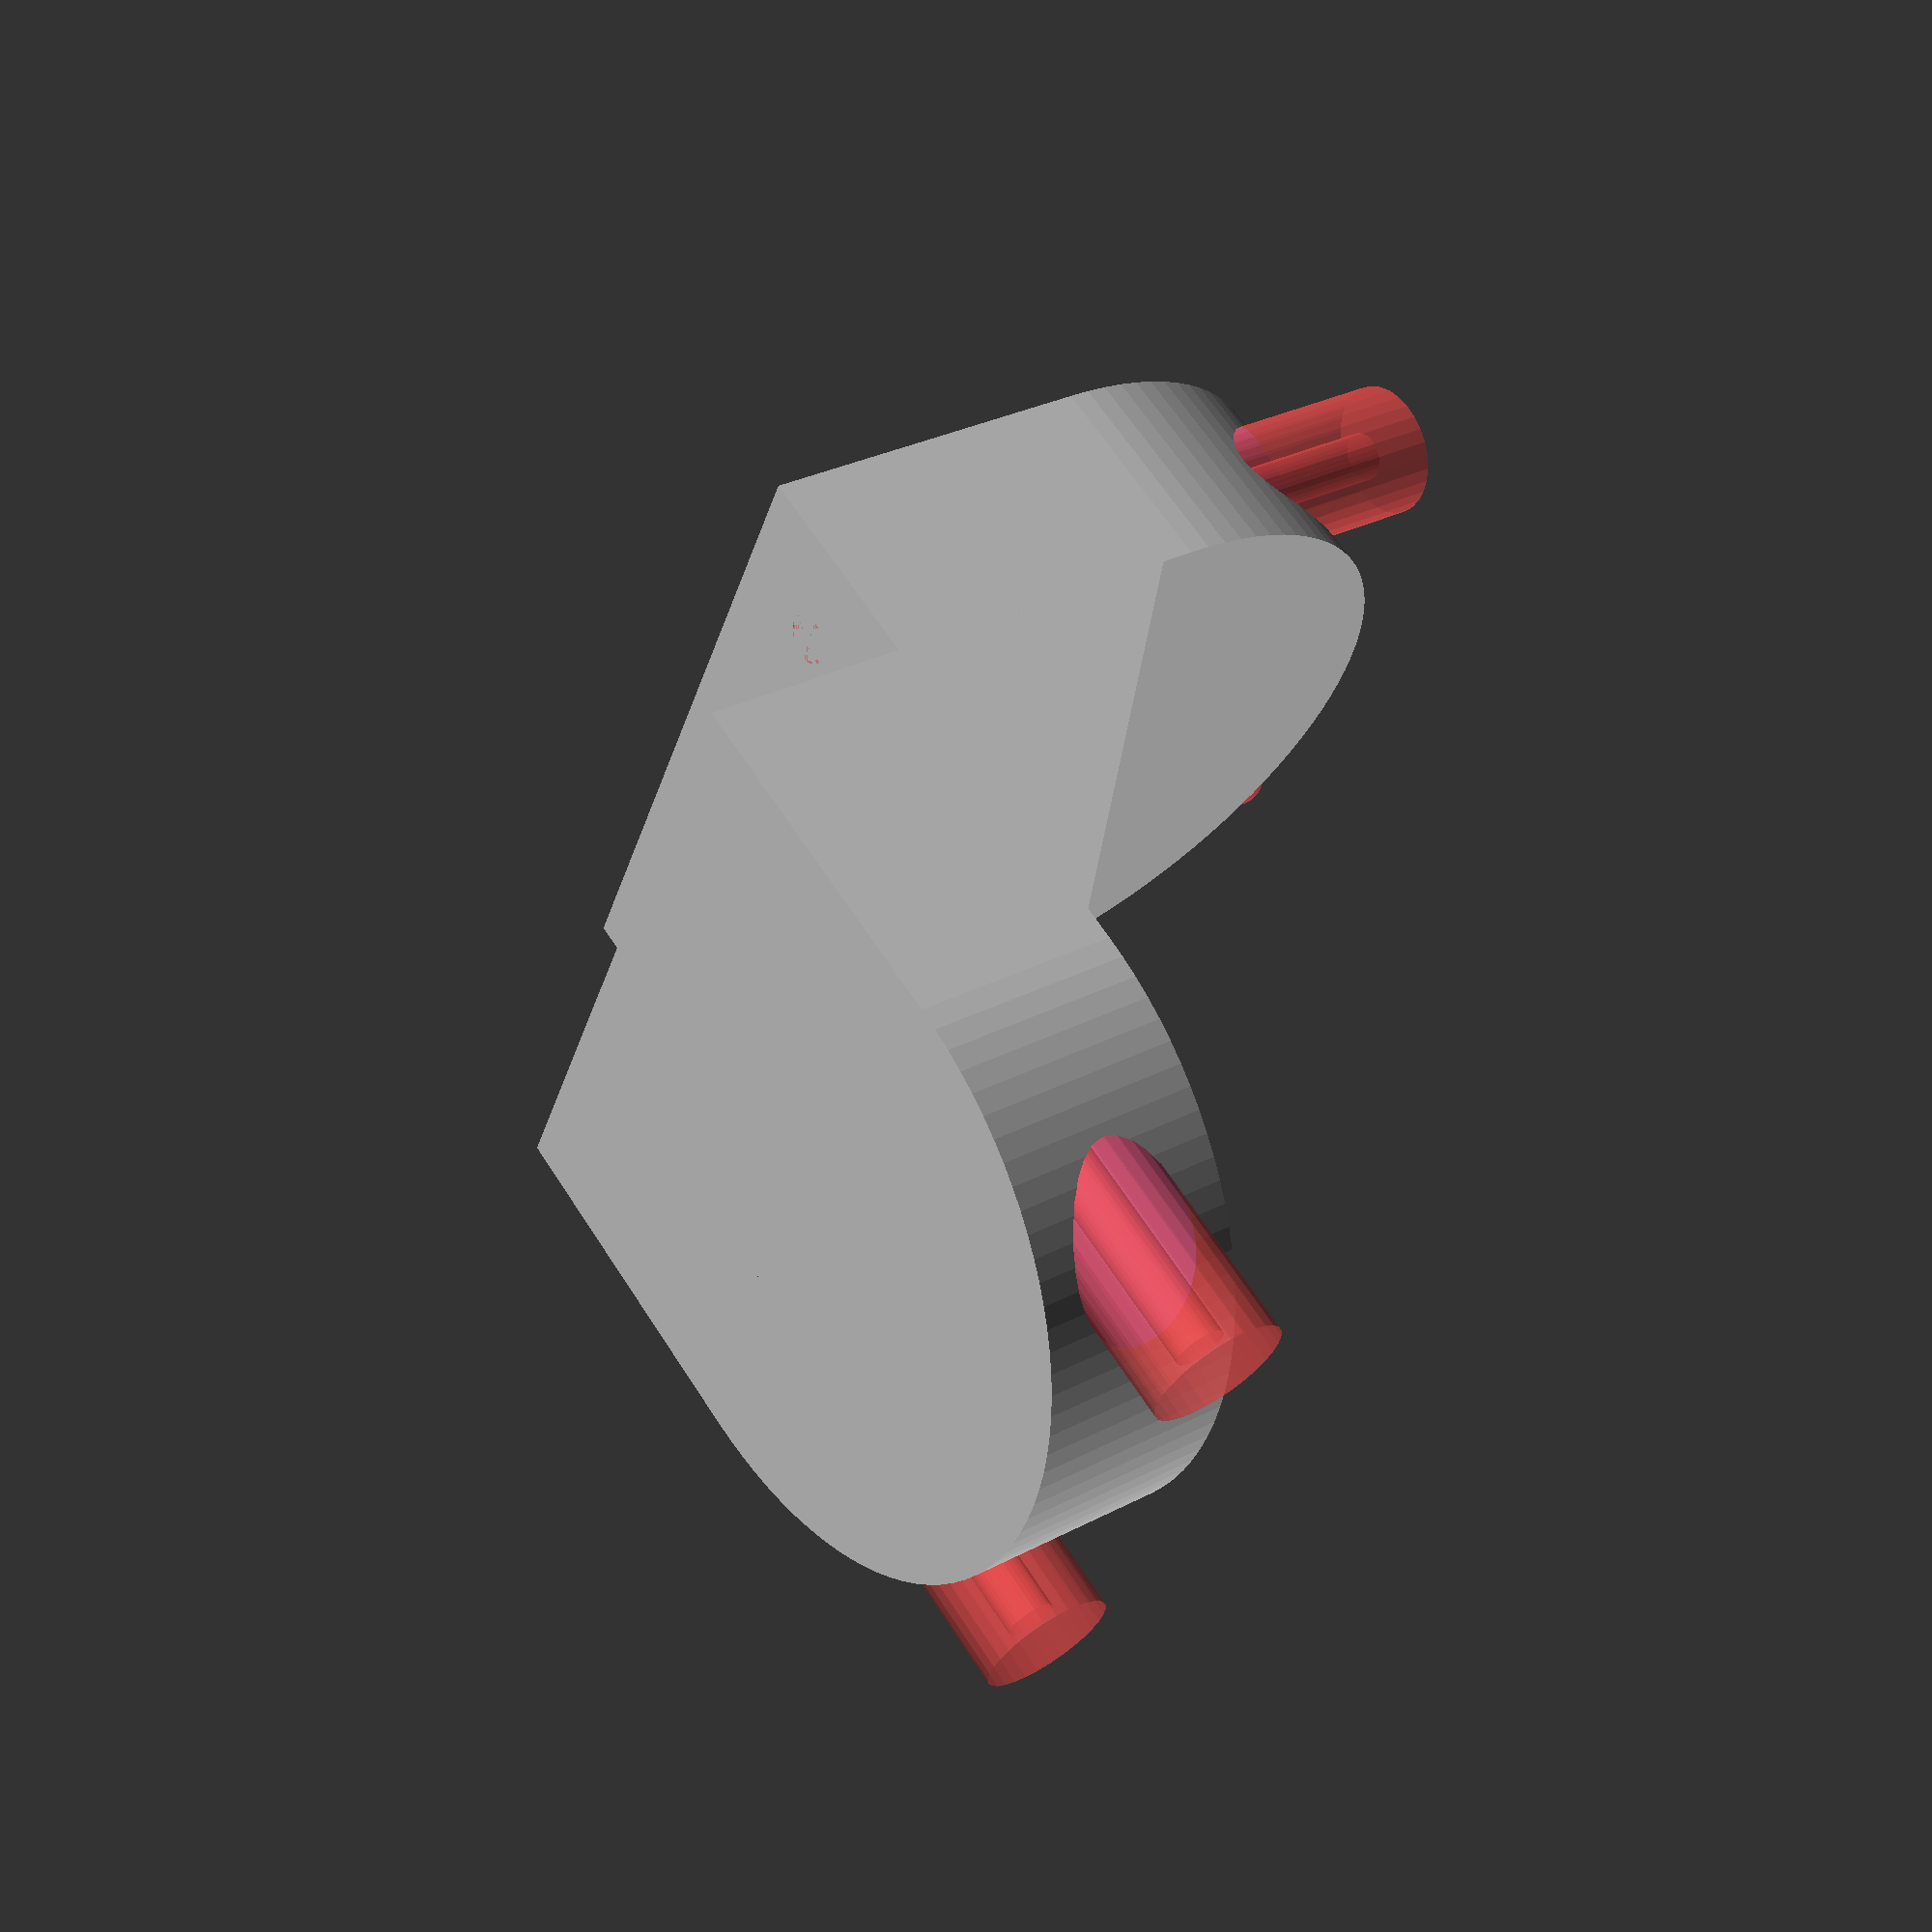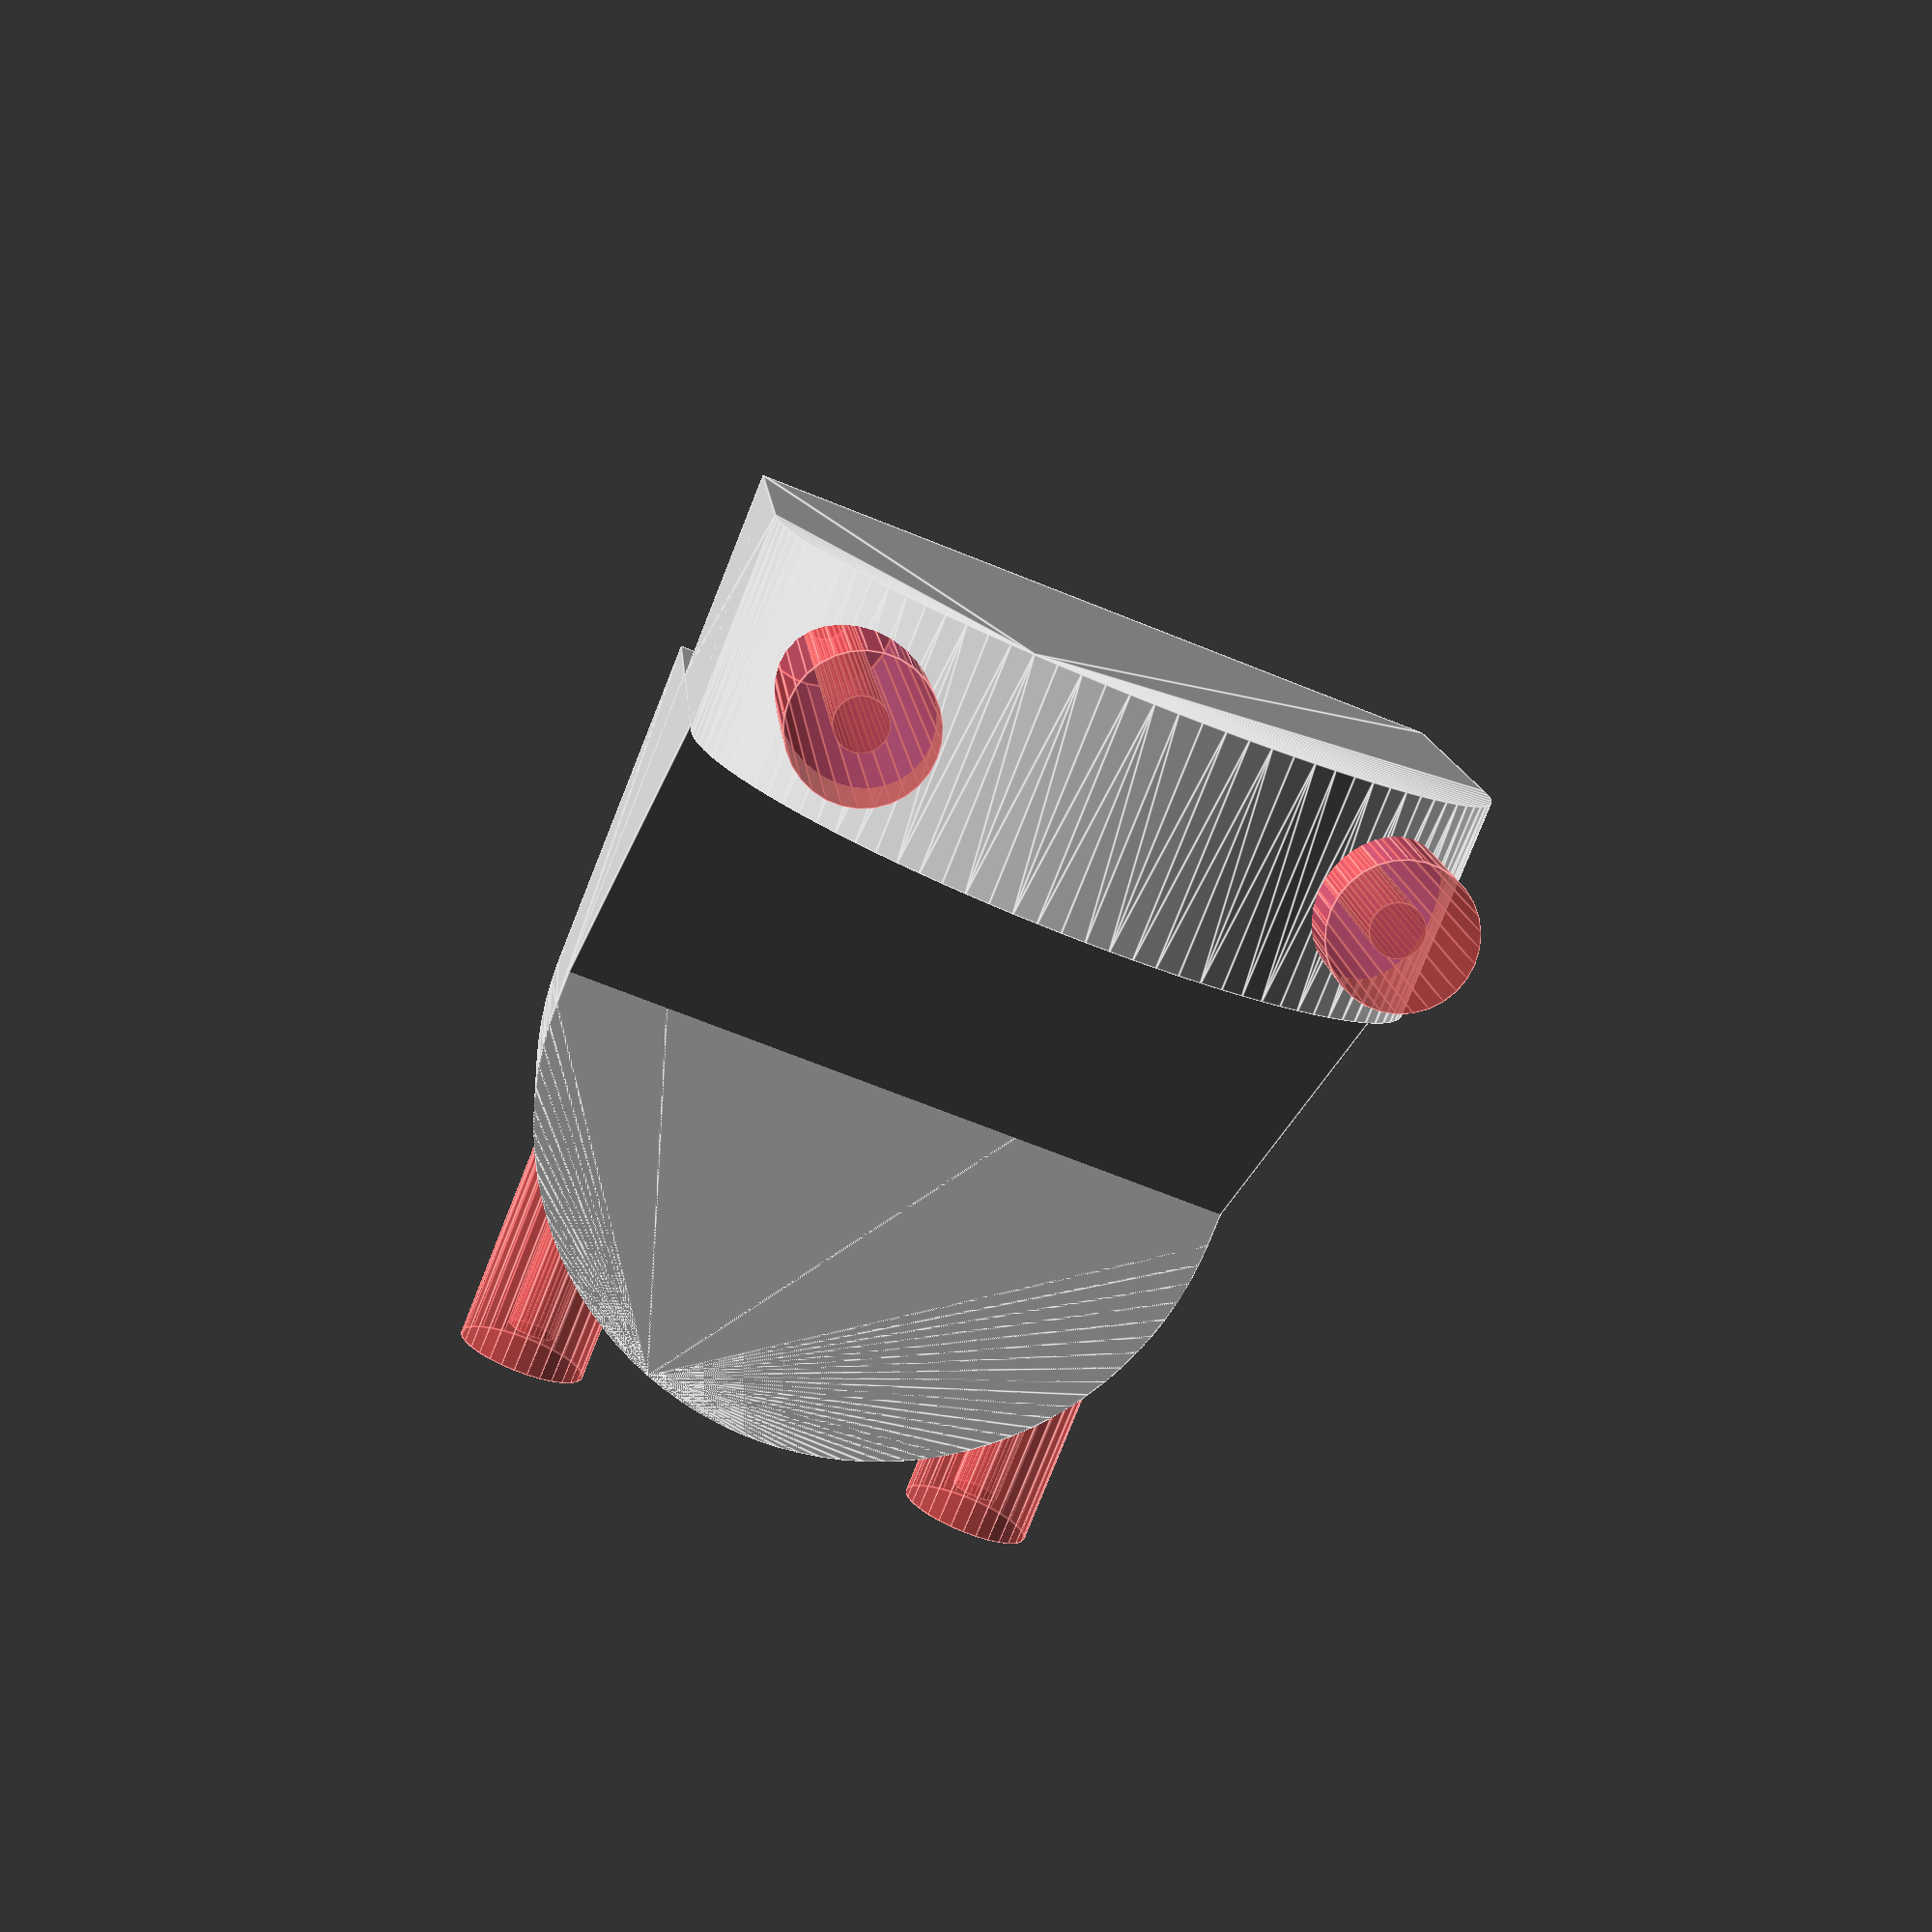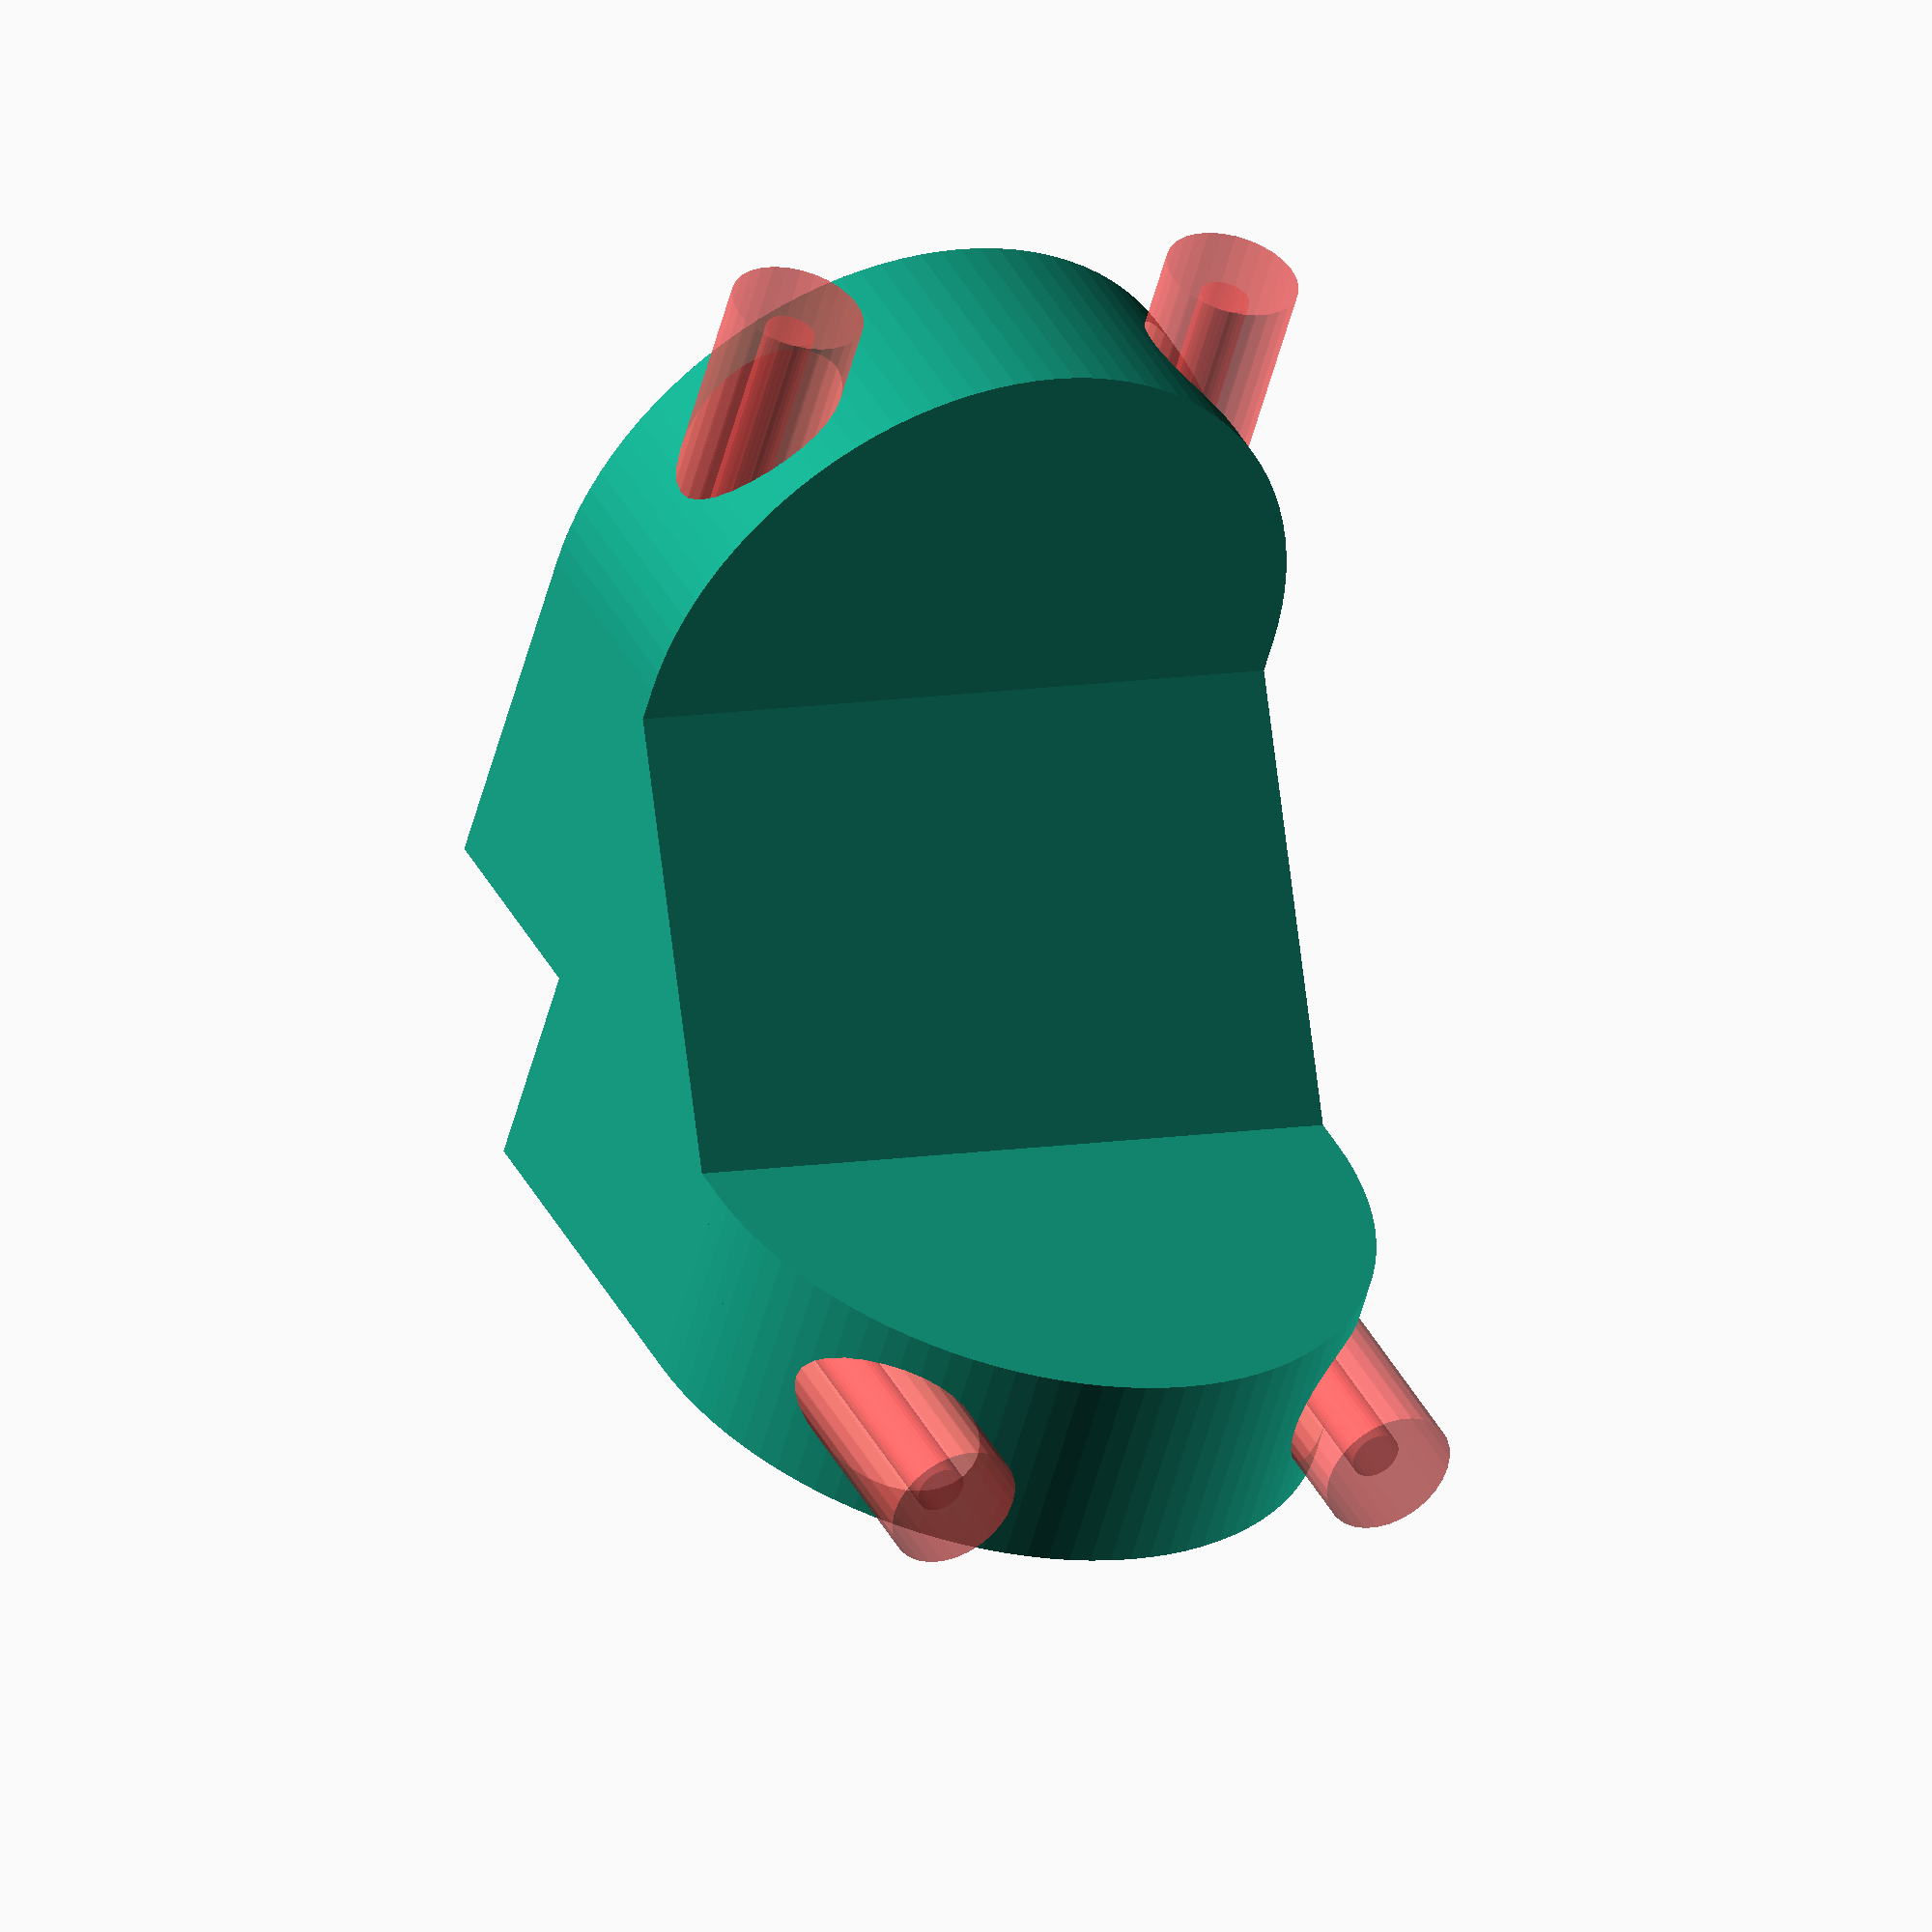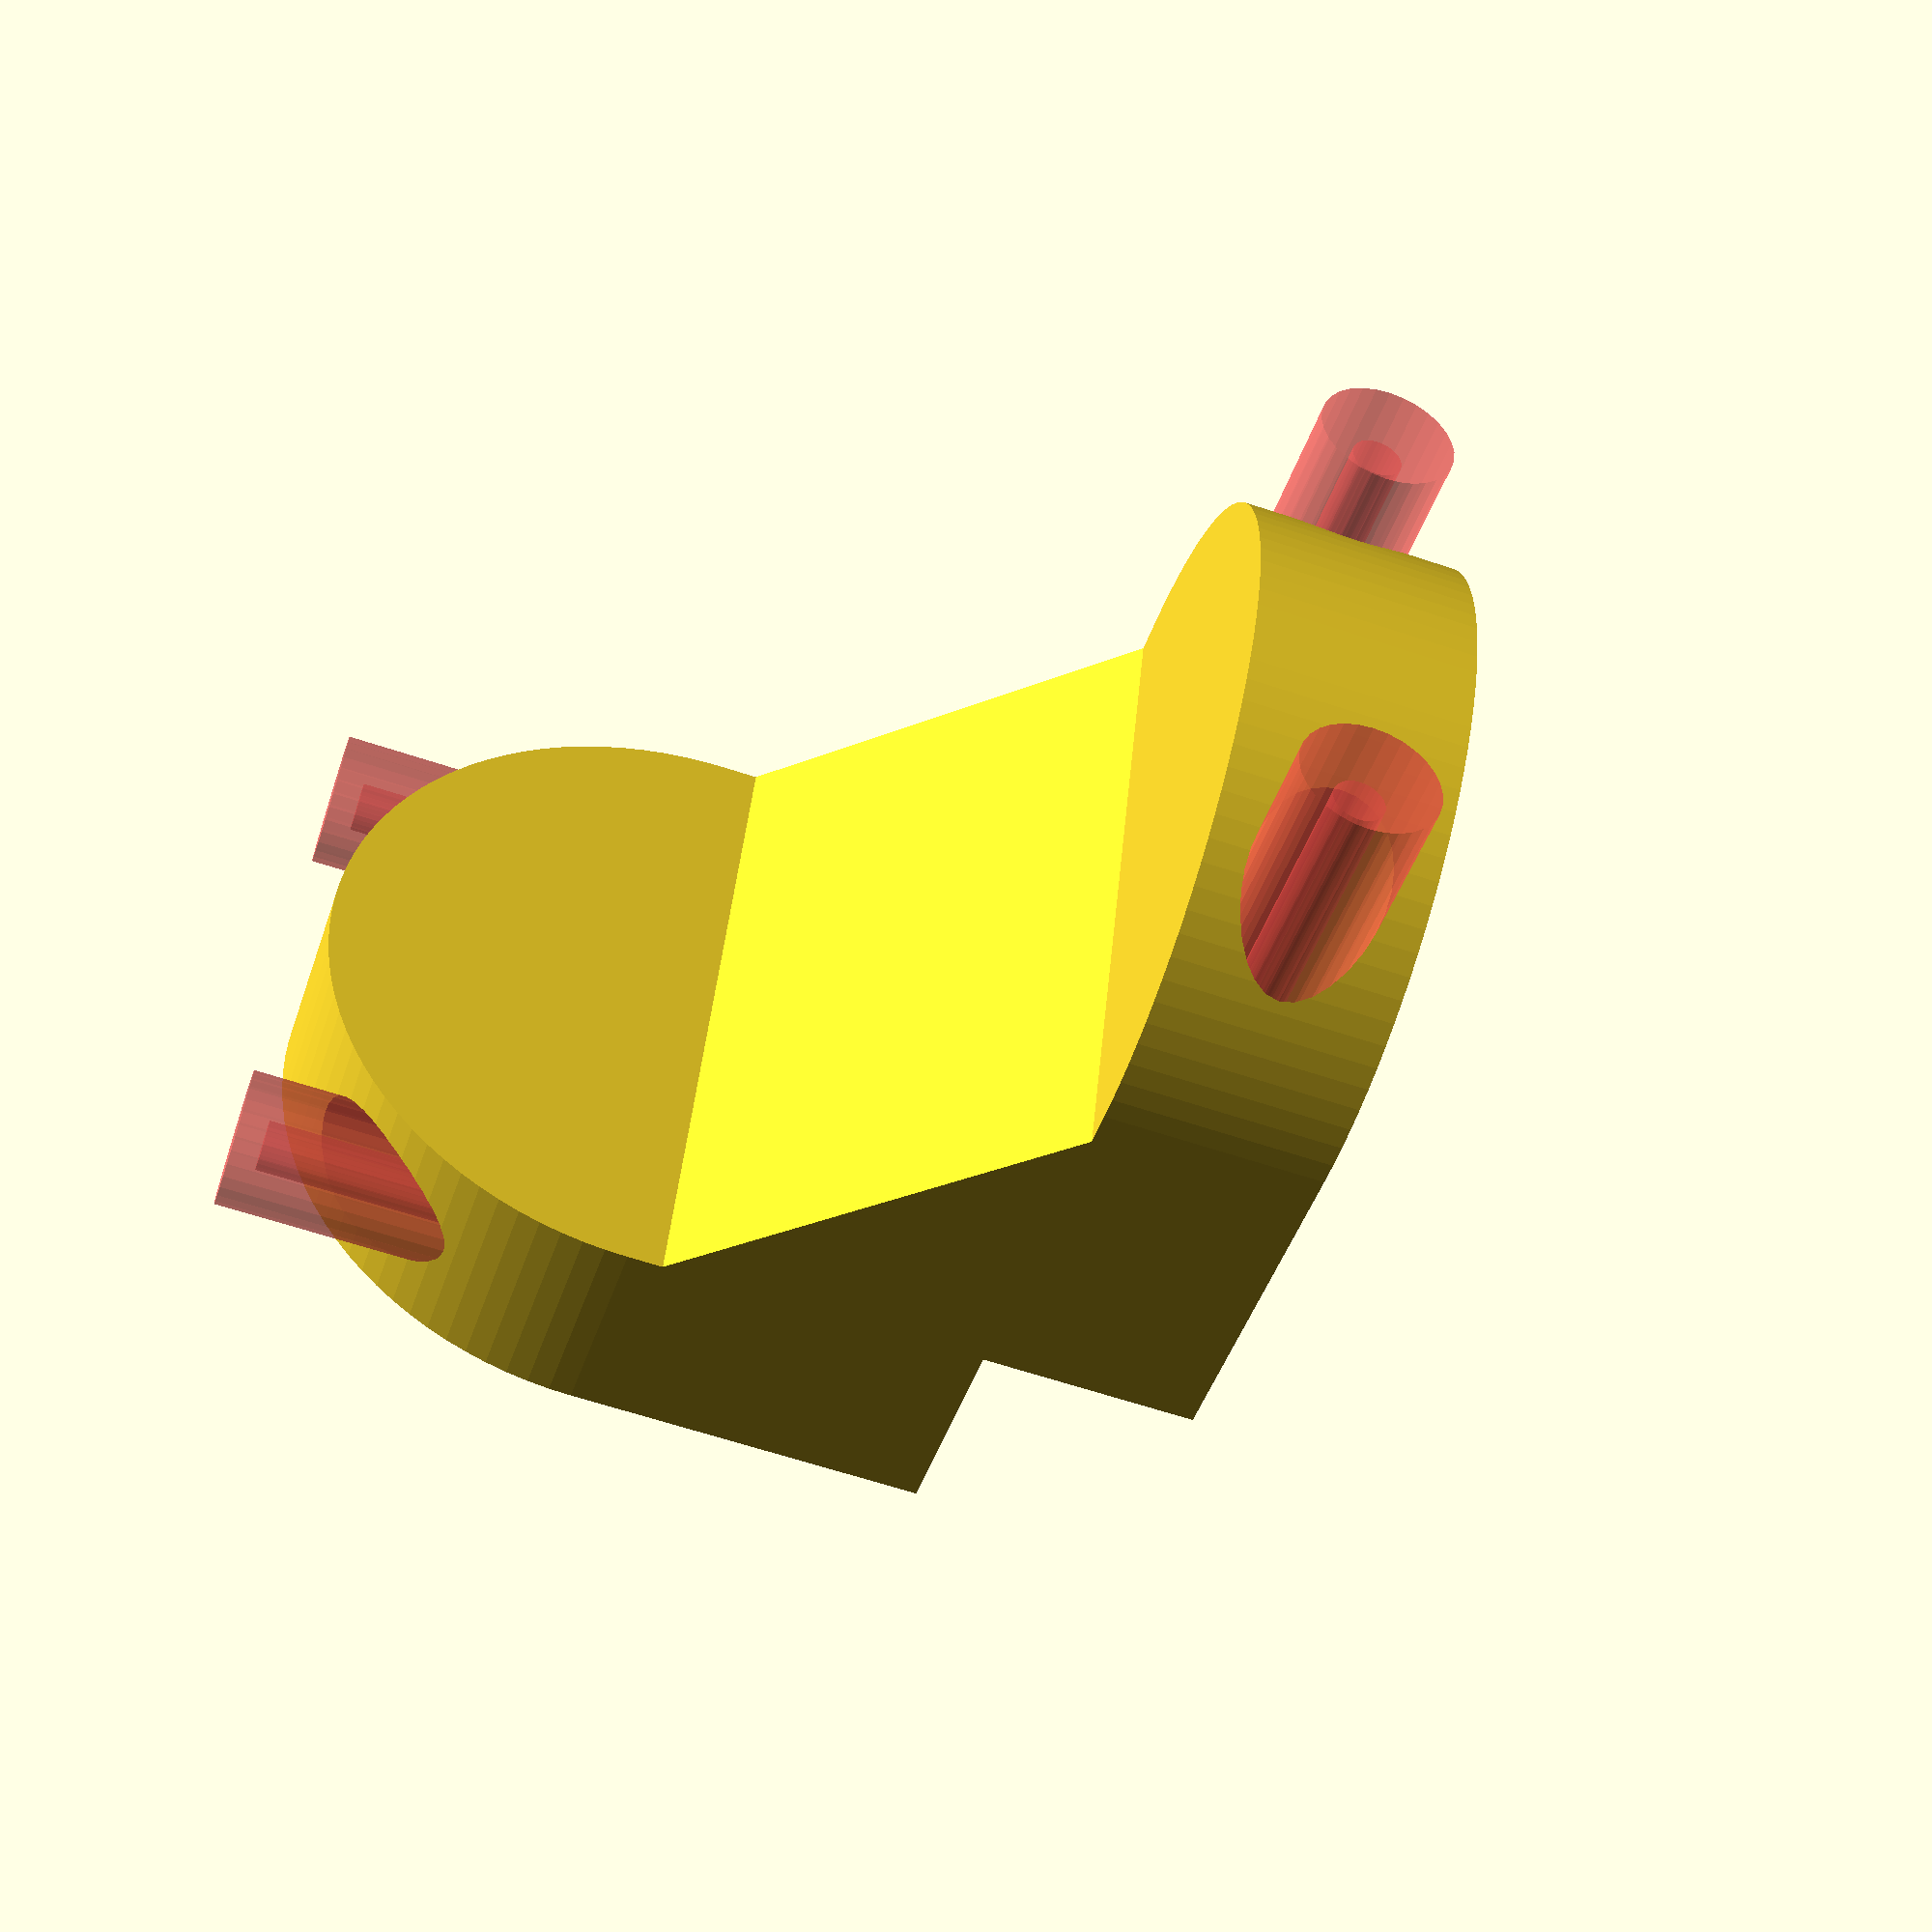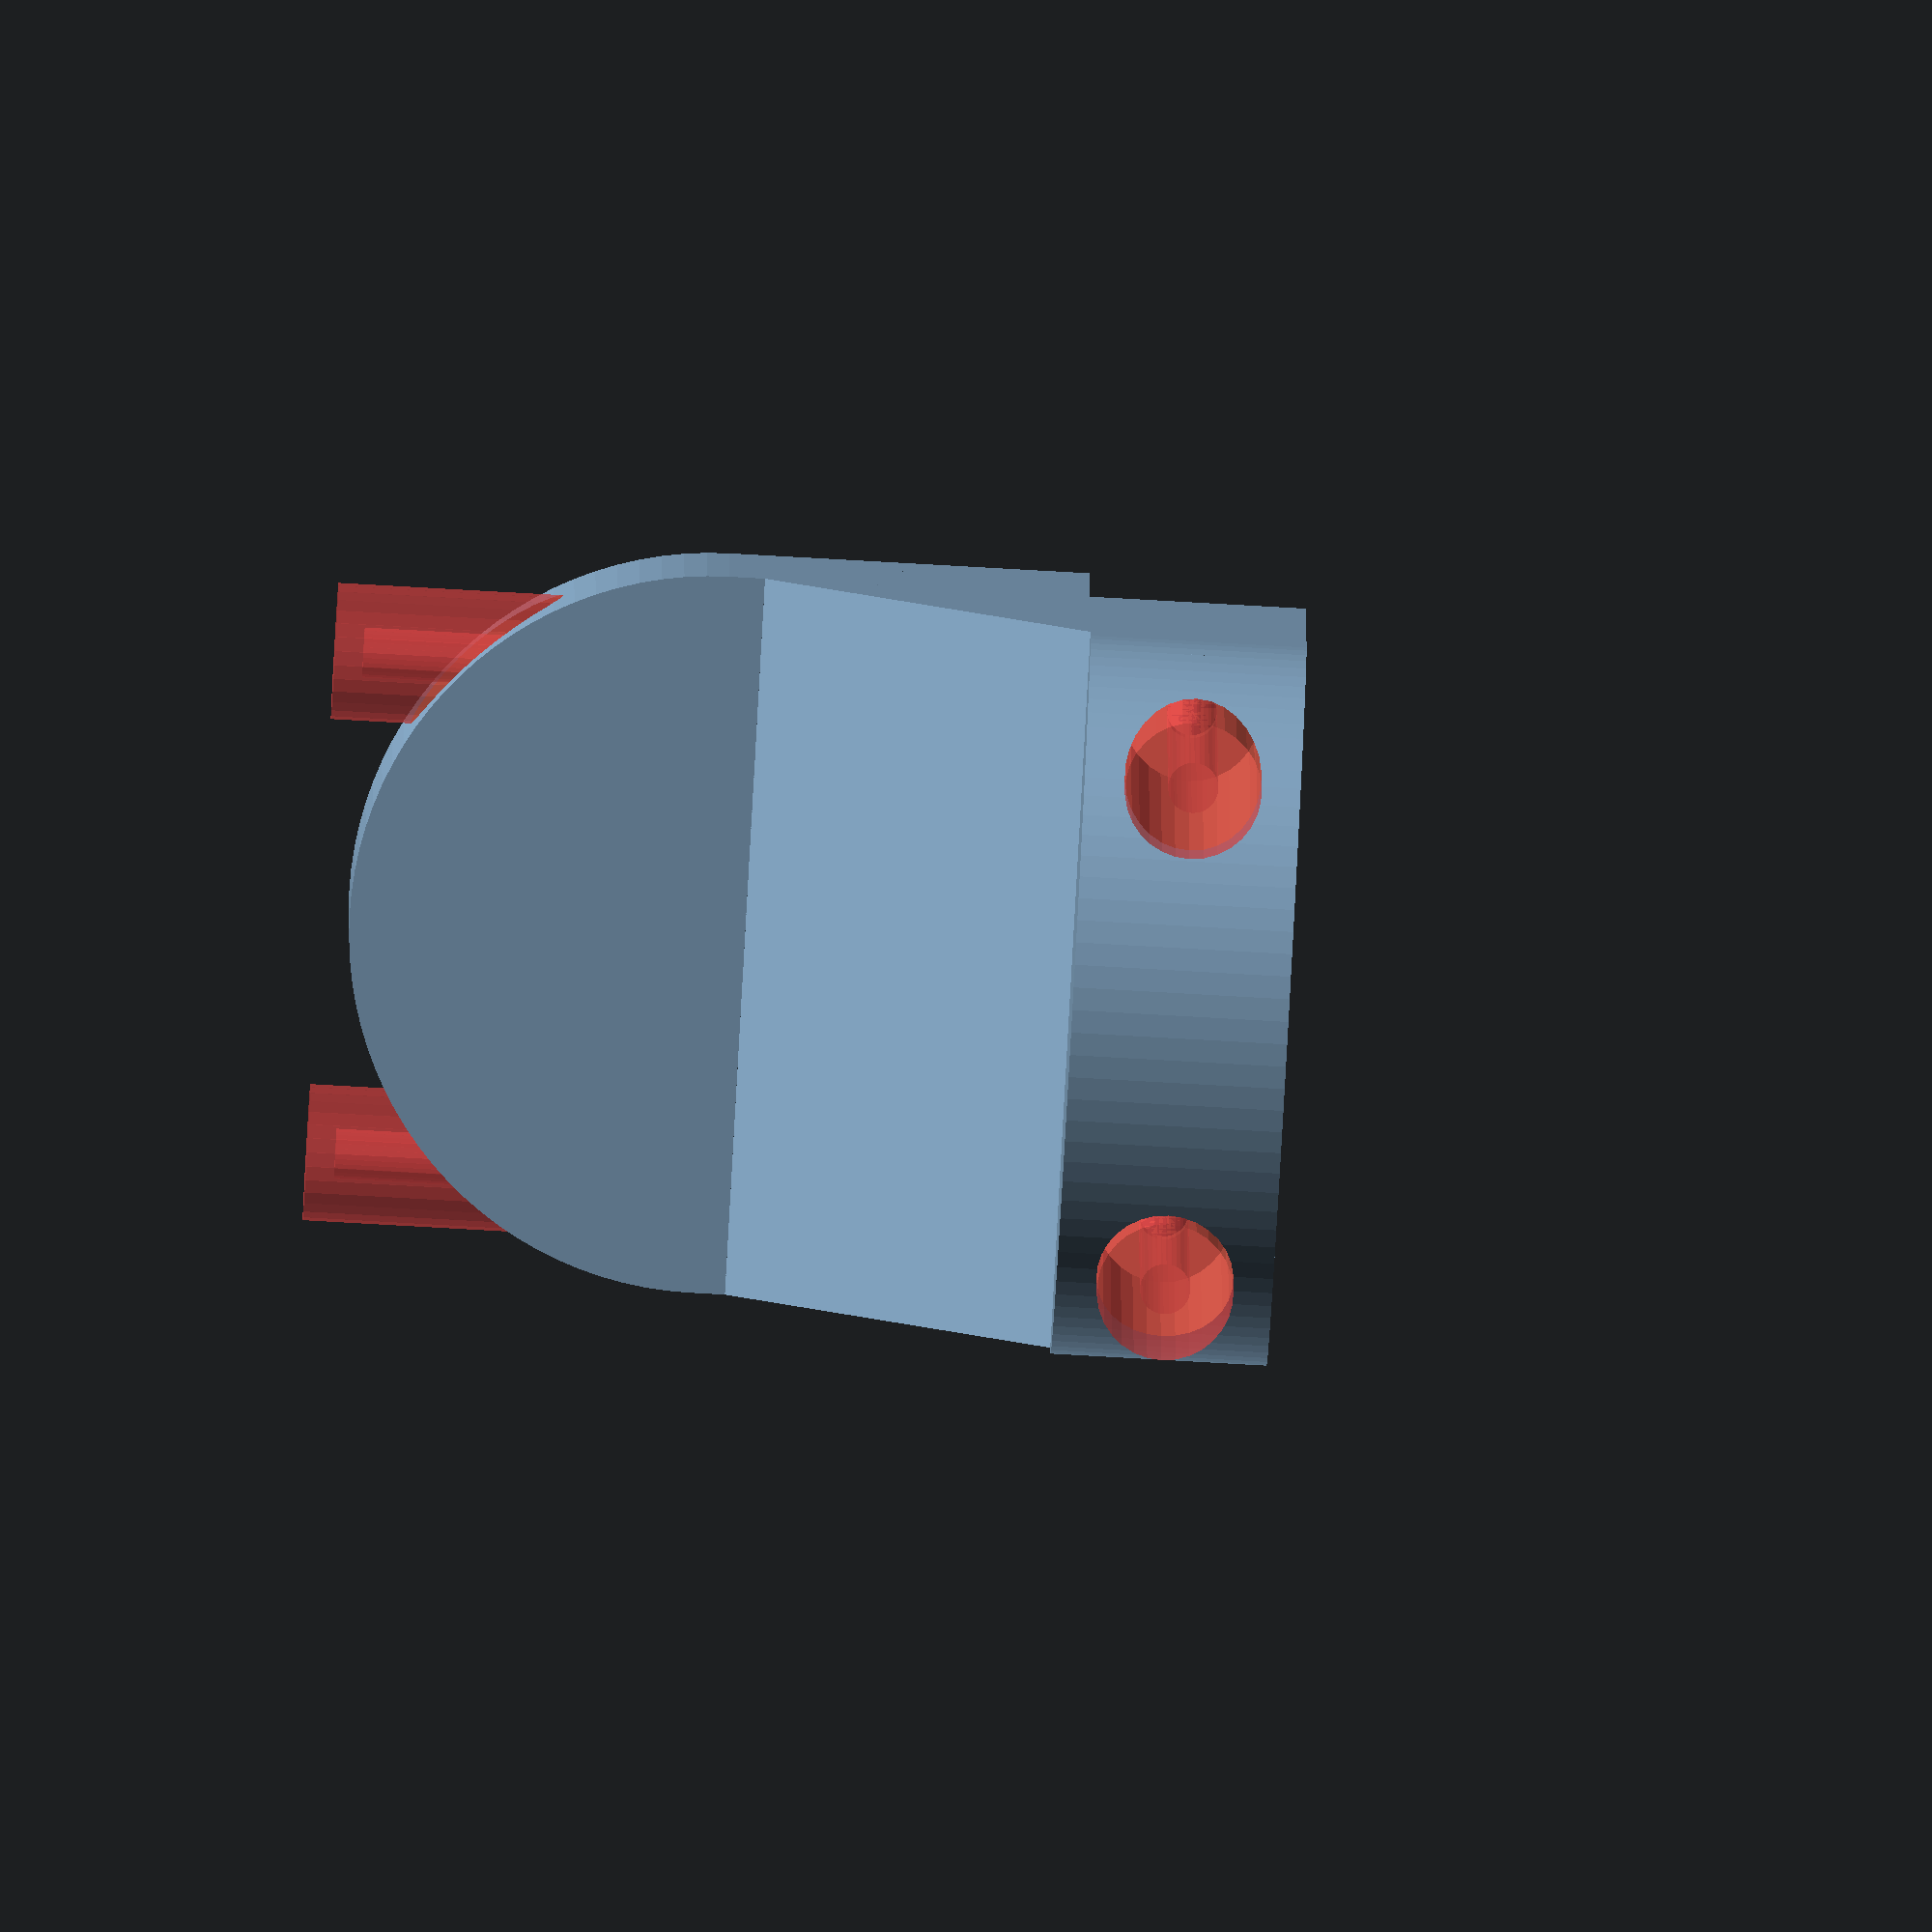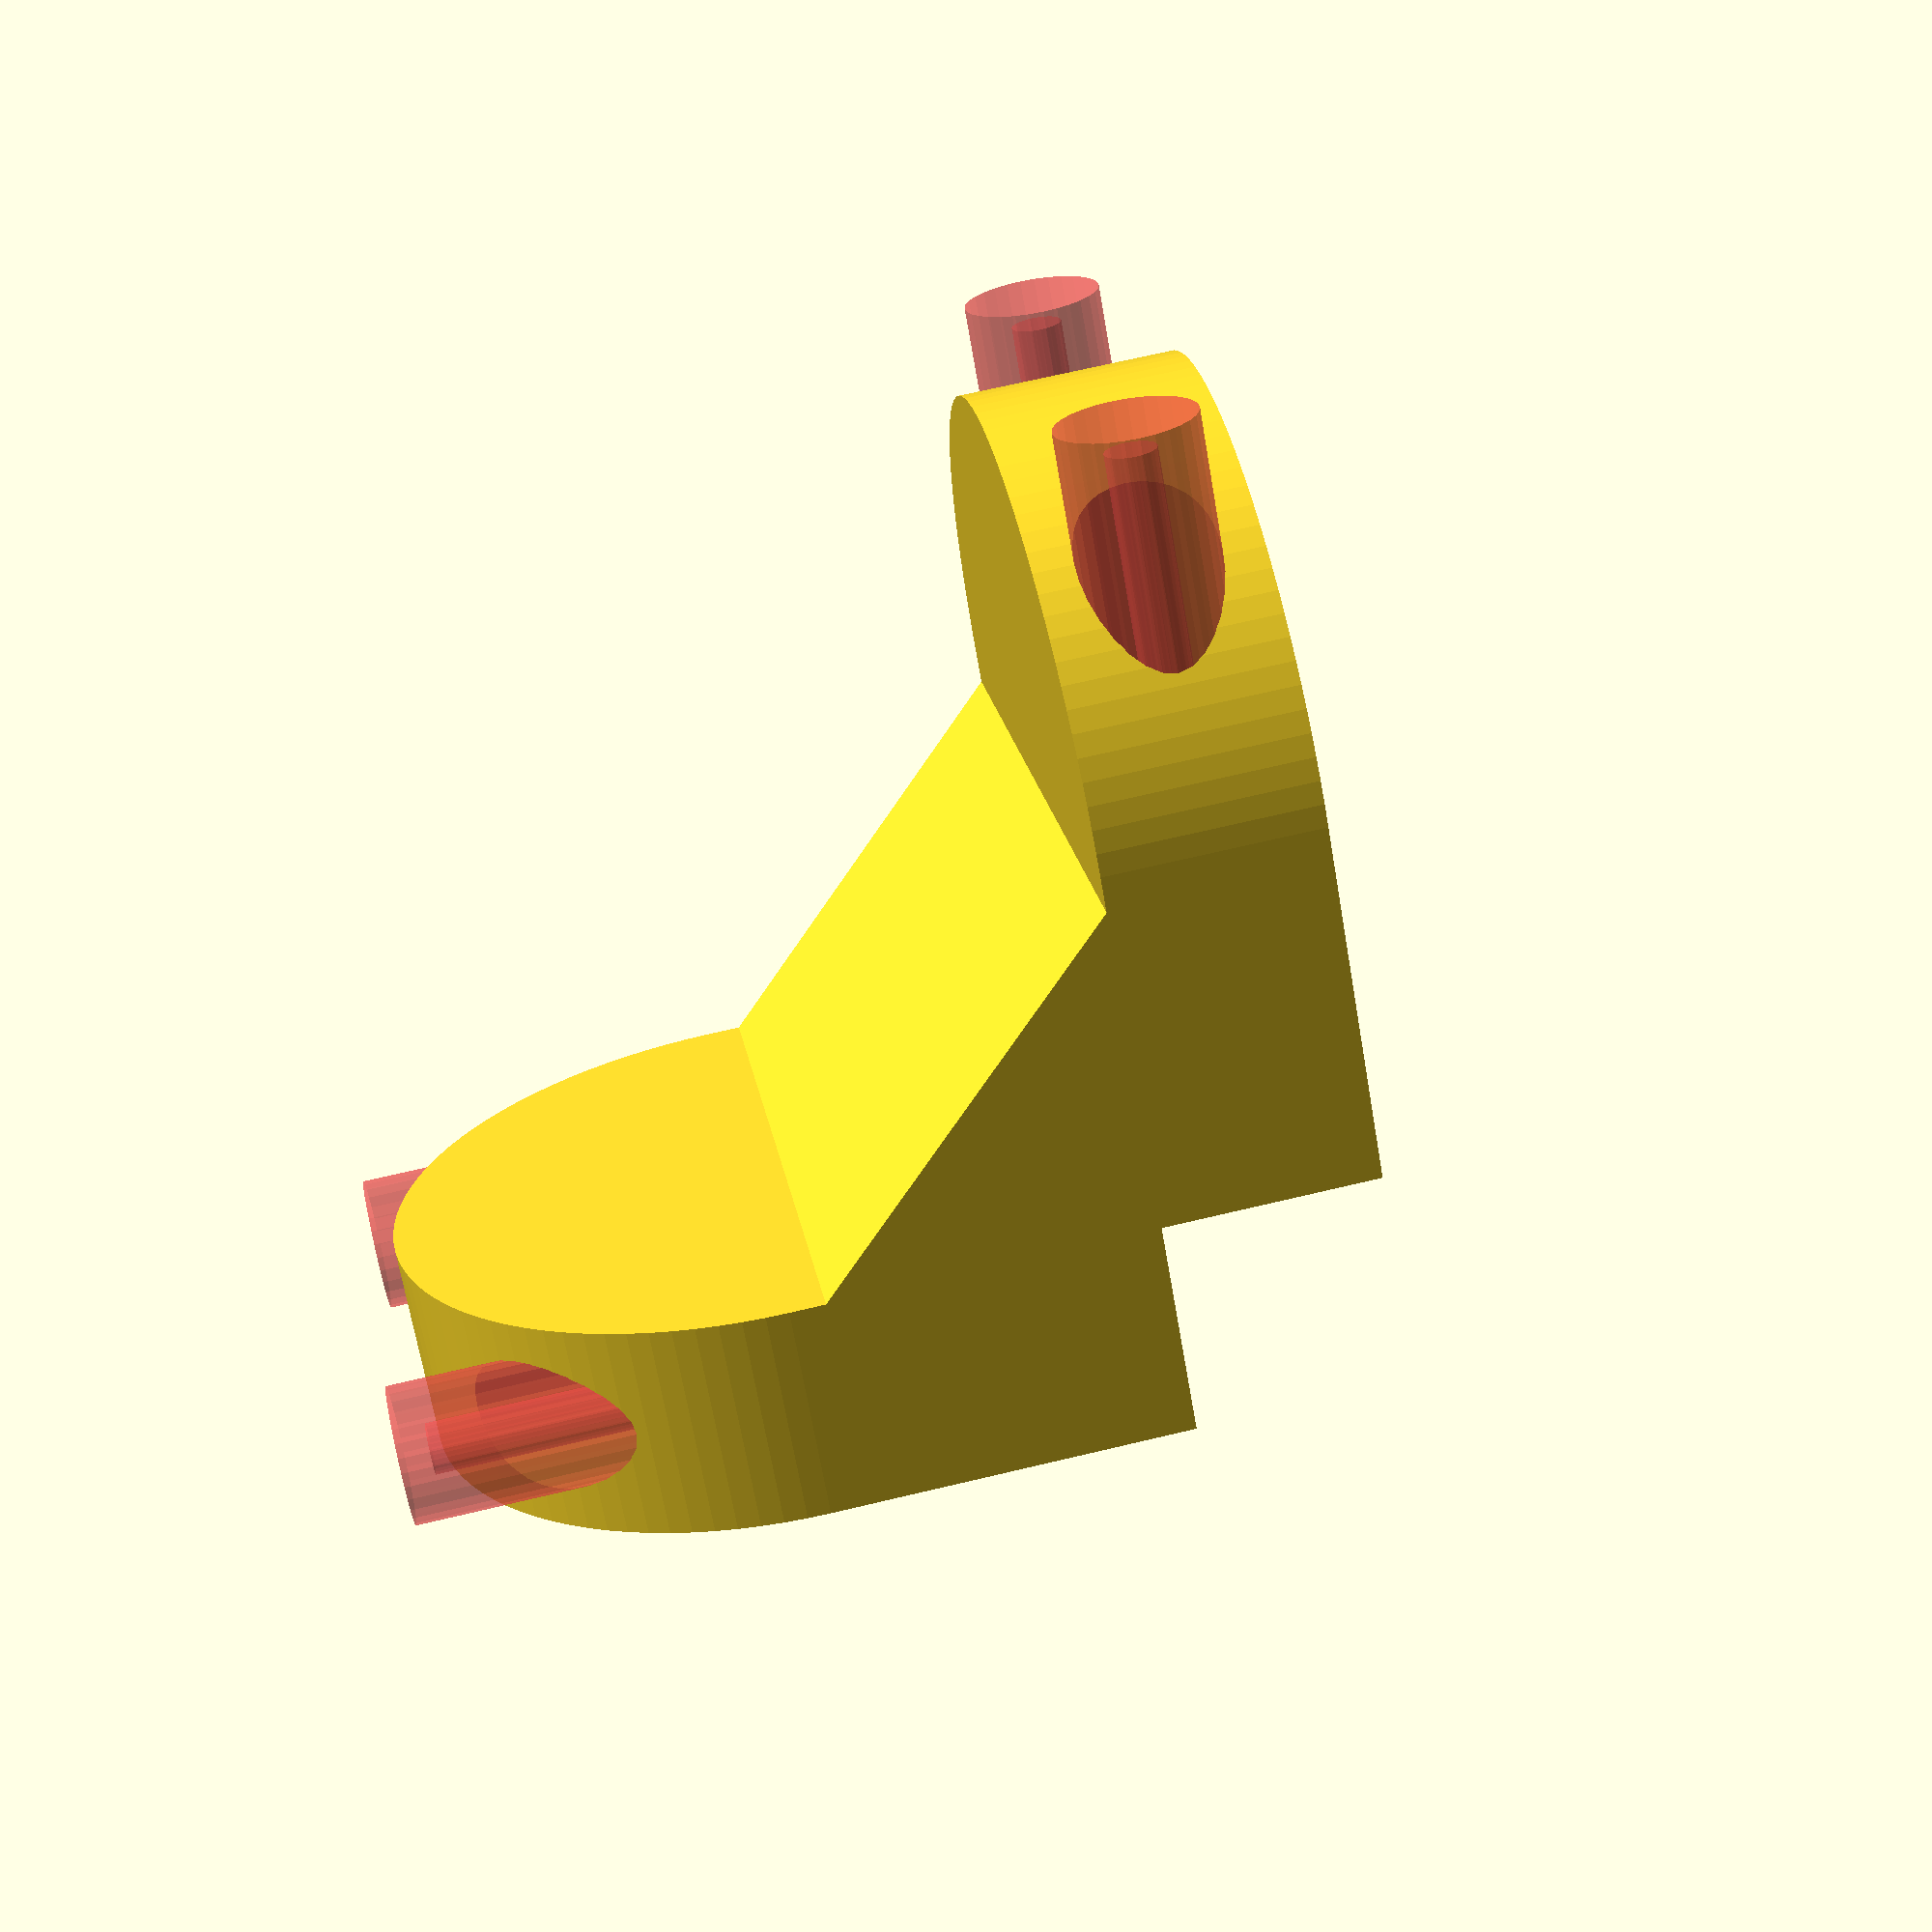
<openscad>
$fn = 100;
width = 50;
length = 60;
feeder_d = 50;
hole_d = 3.5;
makerbeam_w = 15;

feeder_shelf(width, length, feeder_d, hole_d, makerbeam_w);

module feeder_shelf(
    width,
    length,
    feeder_d,
    hole_d,
    makerbeam_w) {

    for (i = [0,1]){
        rotate([i*90,0,0])
        translate([0,(makerbeam_w/2),0])
        difference(){
            // Shelf
            translate([0,feeder_d/6,0])
            hull(){
                cube([feeder_d,feeder_d/3, makerbeam_w], center=true);
                translate([0,feeder_d/3,0])
                cylinder(d = feeder_d, h = makerbeam_w, center=true);
            }

            // Holes
            #rotate([-90,0,0])
            for (j = [-1,1]){
                translate([j*(feeder_d/2 - (makerbeam_w/2)),0,0]){
                cylinder(d = hole_d, h=feeder_d, $fn = 30);
                translate([0,0,2])
                cylinder(d = hole_d+6, h=feeder_d, $fn = 30);
                }
            }
        }
    }

    // Side supports
    translate([0,makerbeam_w/2,0])
    intersection(){
        translate([0,feeder_d/2,feeder_d/2+(makerbeam_w/2)])
        cube([feeder_d, feeder_d, feeder_d], center=true);
        rotate([0,90,0])
        rotate([0,0,45])
        cube([feeder_d-(makerbeam_w/2), feeder_d-(makerbeam_w/2), feeder_d], center=true);
    }
}
</openscad>
<views>
elev=150.5 azim=61.8 roll=307.8 proj=p view=wireframe
elev=348.3 azim=201.8 roll=355.8 proj=p view=edges
elev=55.6 azim=153.0 roll=345.1 proj=o view=solid
elev=242.8 azim=286.8 roll=108.7 proj=p view=solid
elev=81.8 azim=178.0 roll=86.8 proj=o view=wireframe
elev=111.1 azim=132.6 roll=103.4 proj=p view=solid
</views>
